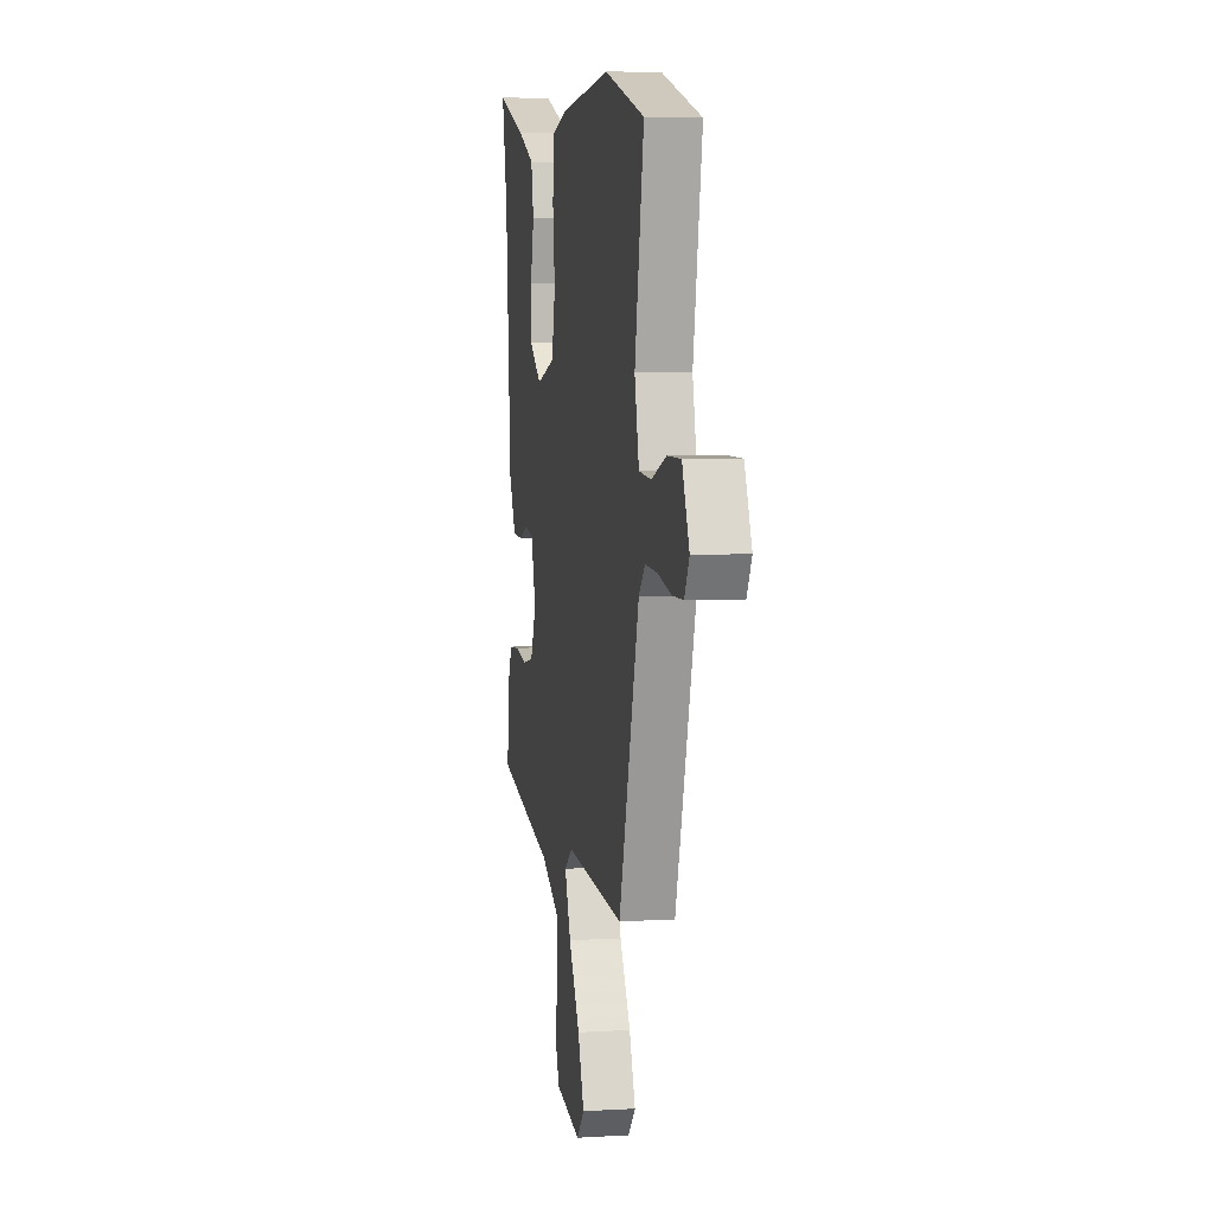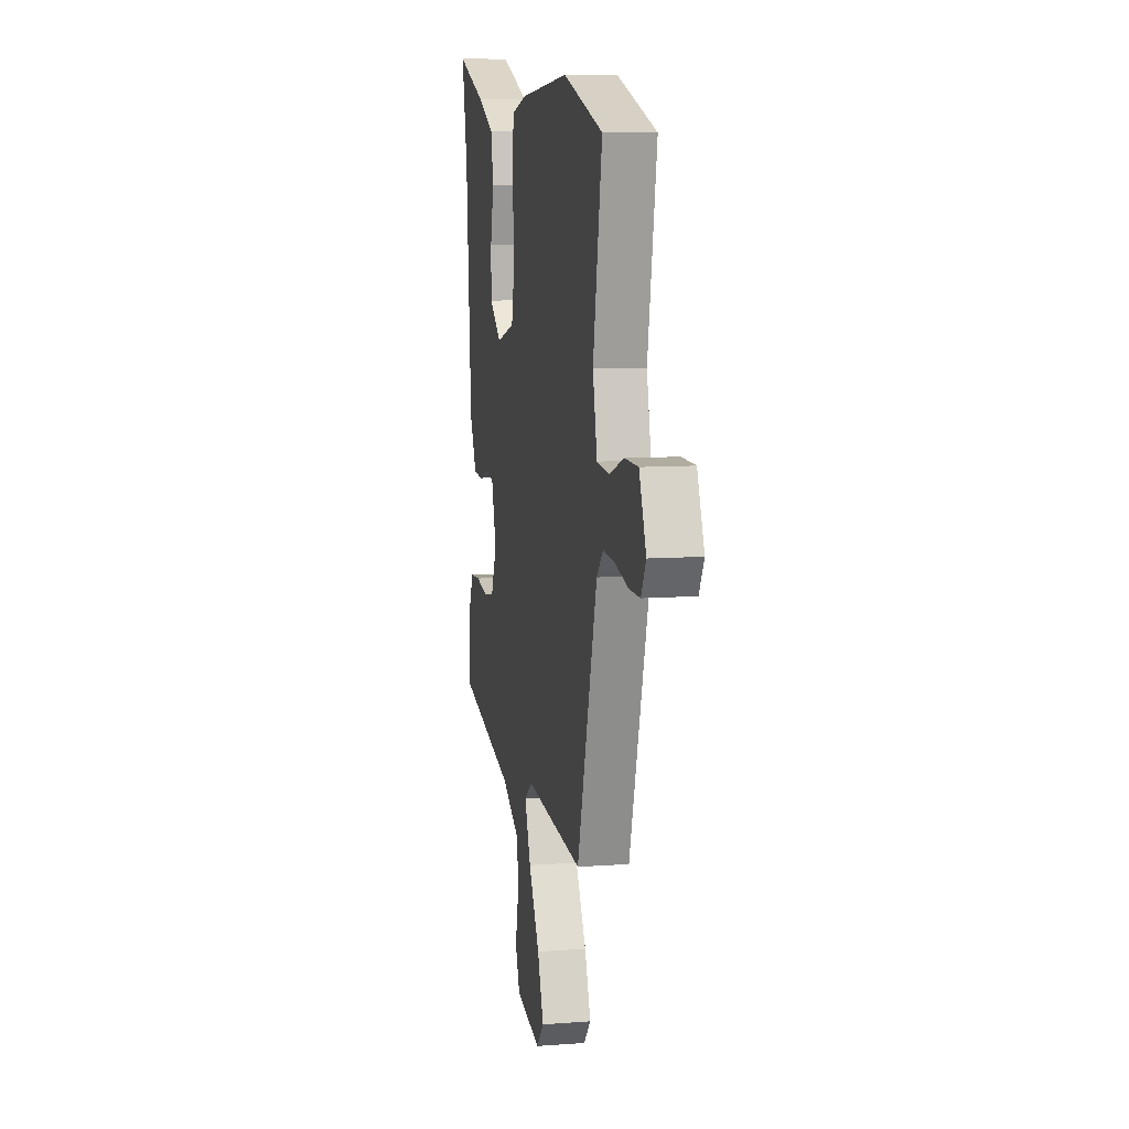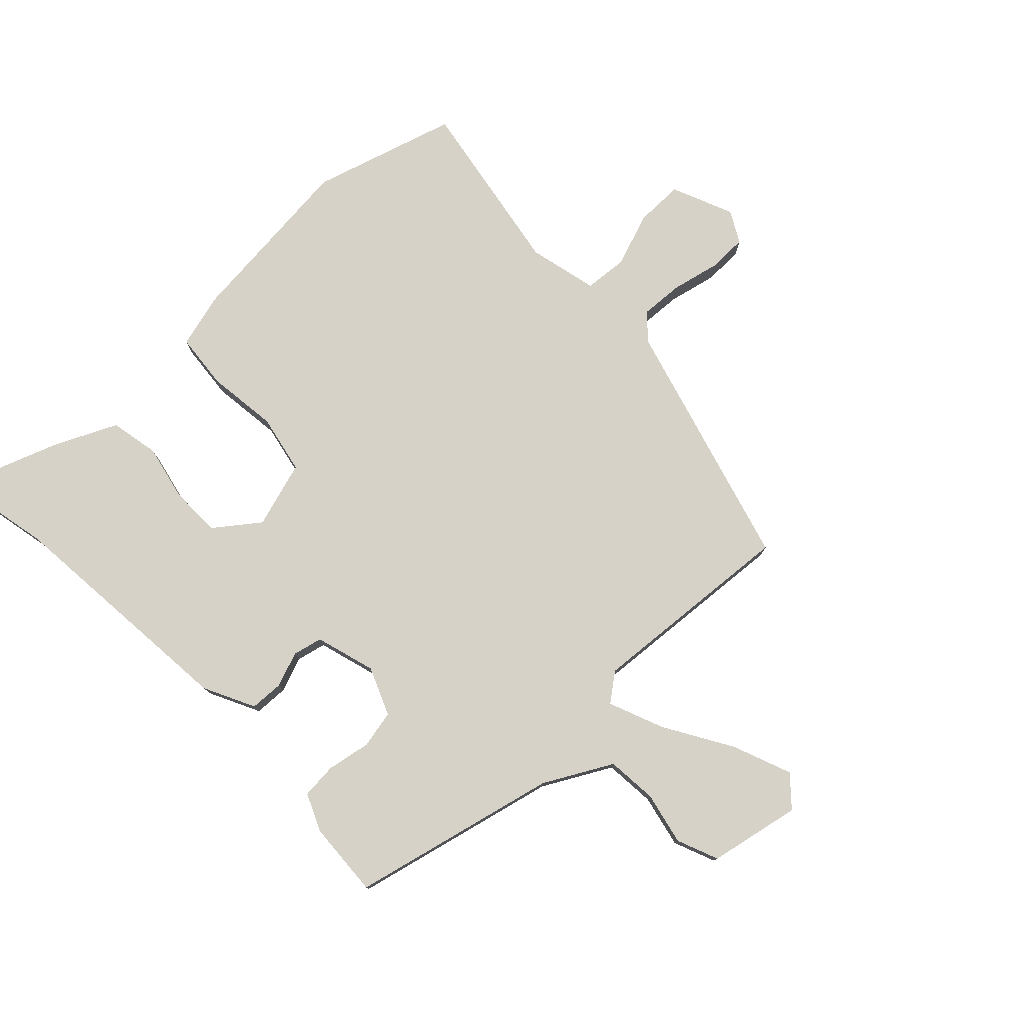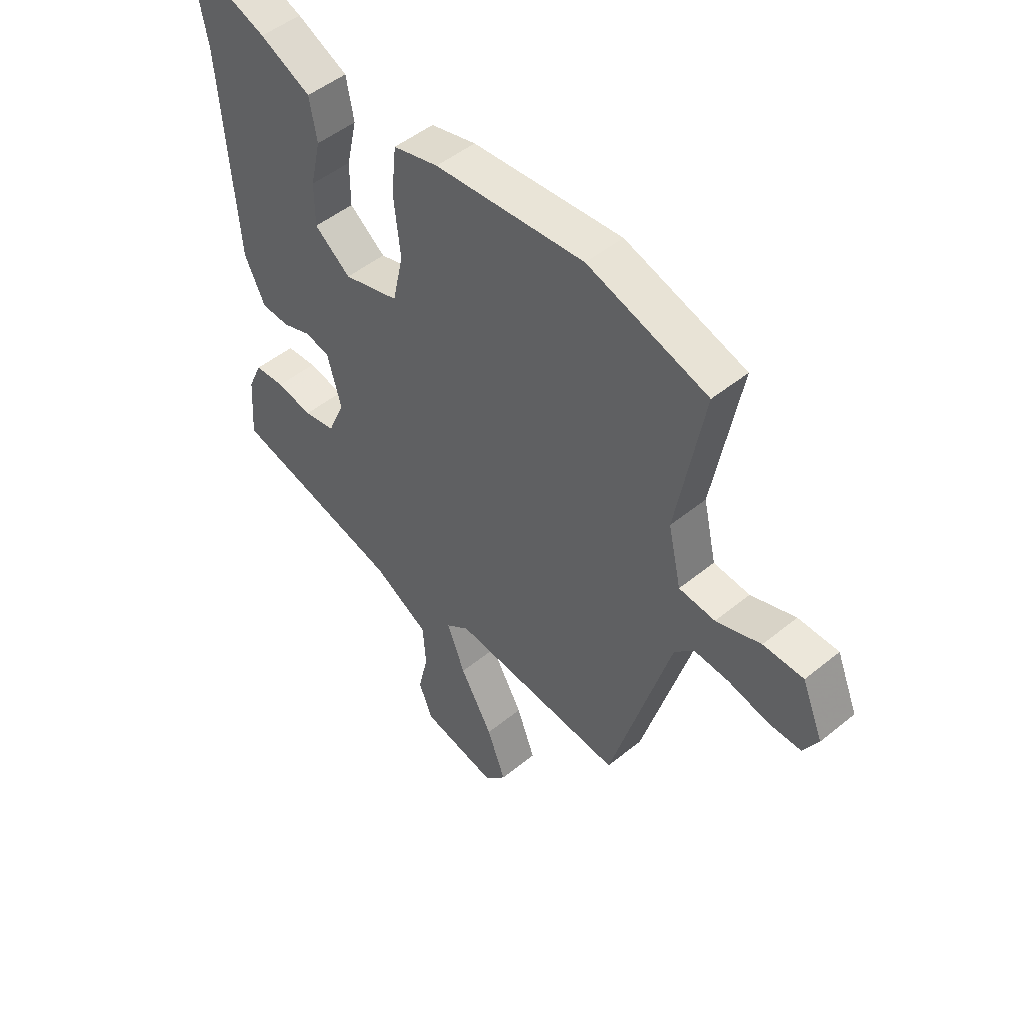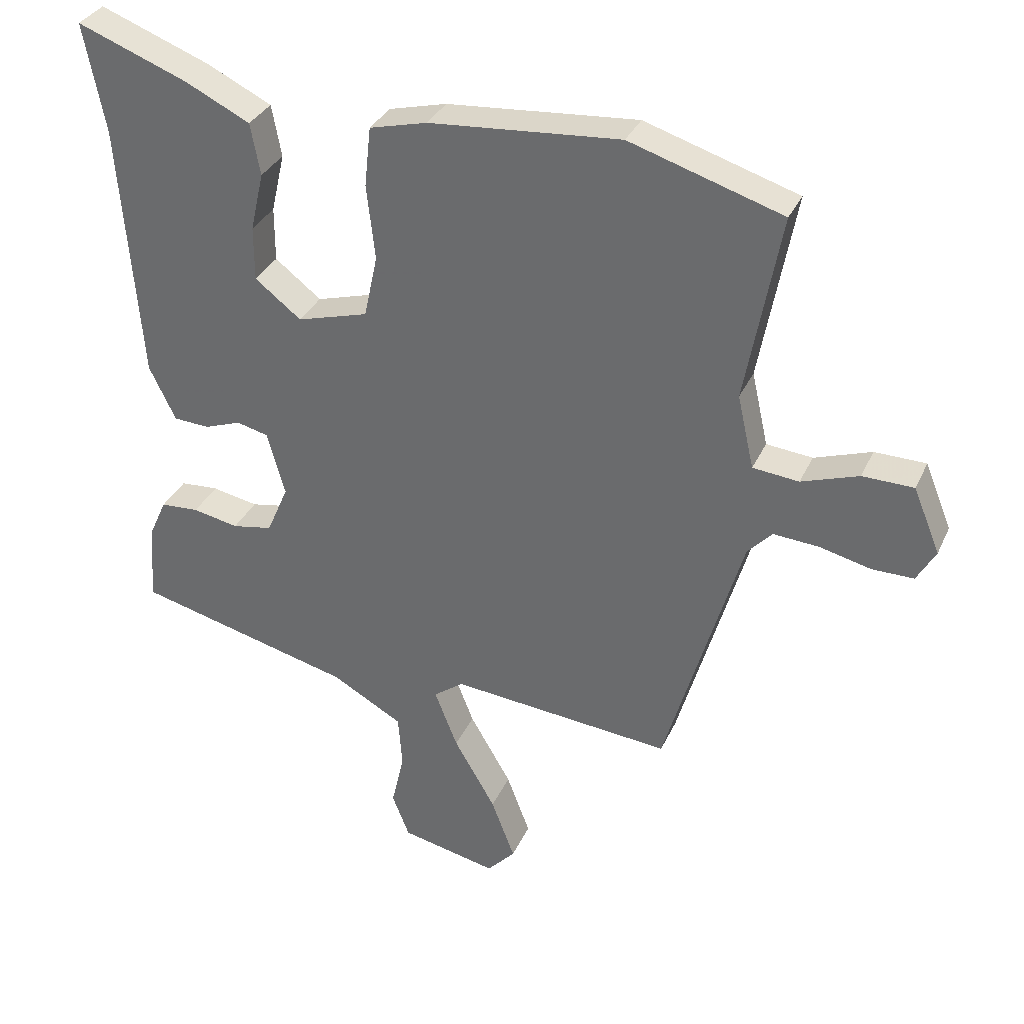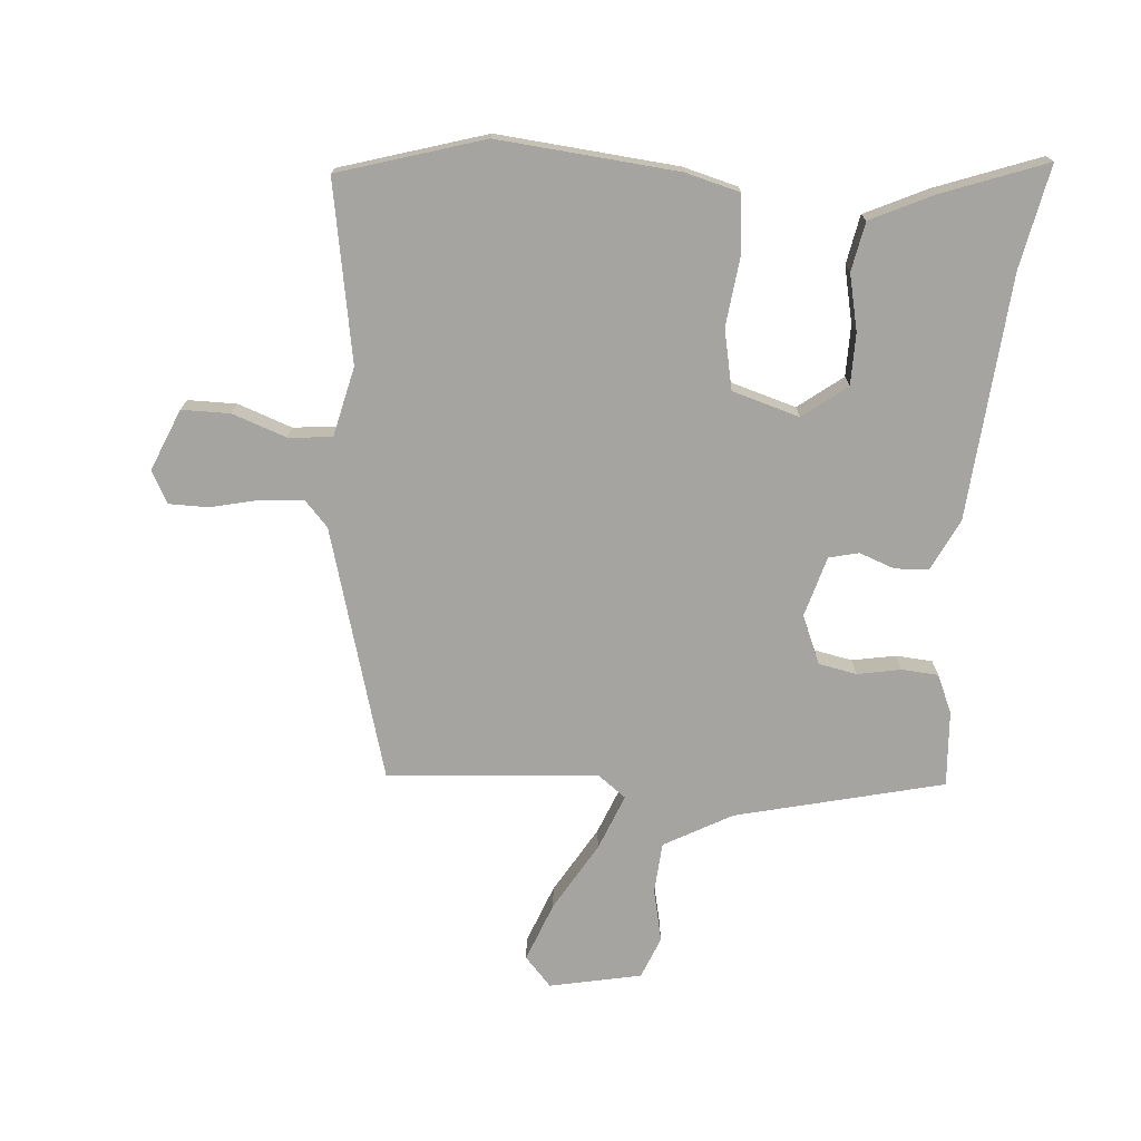
<metadata>
{"format":"obj","ext":"obj","renderer":"f3d","projection":"perspective","resolution":1024,"background":"white","views":[{"elev":5.1,"azim":-100.6,"up":"+Z"},{"elev":9.3,"azim":-101.1,"up":"+Z"},{"elev":78.1,"azim":135.6,"up":"+Y"},{"elev":49.0,"azim":-132.2,"up":"+Z"},{"elev":33.5,"azim":-158.1,"up":"+Z"},{"elev":-73.4,"azim":-5.0,"up":"+Y"}]}
</metadata>
<code>
v -0.575 0.07 0.477
v -0.337 0.07 0.551
v -0.04 0.07 0.526
v 0.05 0.07 0.503
v 0.06 0.07 0.41
v 0.047 0.07 0.293
v 0.068 0.07 0.195
v 0.179 0.07 0.163
v 0.251 0.07 0.219
v 0.251 0.07 0.304
v 0.23 0.07 0.396
v 0.245 0.07 0.477
v 0.346 0.07 0.526
v 0.518 0.07 0.591
v 0.485 0.07 0.421
v 0.454 0.07 0.018
v 0.413 0.07 -0.067
v 0.357 0.07 -0.07
v 0.299 0.07 -0.049
v 0.25 0.07 -0.061
v 0.222 0.07 -0.161
v 0.256 0.07 -0.24
v 0.319 0.07 -0.252
v 0.391 0.07 -0.238
v 0.451 0.07 -0.242
v 0.479 0.07 -0.304
v 0.488 0.07 -0.429
v 0.147 0.07 -0.514
v 0.036 0.07 -0.576
v 0.03 0.07 -0.66
v 0.05 0.07 -0.747
v 0.023 0.07 -0.816
v -0.128 0.07 -0.848
v -0.172 0.07 -0.8
v -0.135 0.07 -0.702
v -0.07 0.07 -0.59
v -0.034 0.07 -0.498
v -0.081 0.07 -0.463
v -0.427 0.07 -0.494
v -0.547 0.07 -0.081
v -0.585 0.07 -0.04
v -0.656 0.07 -0.045
v -0.736 0.07 -0.064
v -0.801 0.07 -0.064
v -0.83 0.07 -0.012
v -0.788 0.07 0.09
v -0.708 0.07 0.091
v -0.619 0.07 0.06
v -0.547 0.07 0.067
v -0.521 0.07 0.182
v -0.575 0 0.477
v -0.337 0 0.551
v -0.04 0 0.526
v 0.05 0 0.503
v 0.06 0 0.41
v 0.047 0 0.293
v 0.068 0 0.195
v 0.179 0 0.163
v 0.251 0 0.219
v 0.251 0 0.304
v 0.23 0 0.396
v 0.245 0 0.477
v 0.346 0 0.526
v 0.518 0 0.591
v 0.485 0 0.421
v 0.454 0 0.018
v 0.413 0 -0.067
v 0.357 0 -0.07
v 0.299 0 -0.049
v 0.25 0 -0.061
v 0.222 0 -0.161
v 0.256 0 -0.24
v 0.319 0 -0.252
v 0.391 0 -0.238
v 0.451 0 -0.242
v 0.479 0 -0.304
v 0.488 0 -0.429
v 0.147 0 -0.514
v 0.036 0 -0.576
v 0.03 0 -0.66
v 0.05 0 -0.747
v 0.023 0 -0.816
v -0.128 0 -0.848
v -0.172 0 -0.8
v -0.135 0 -0.702
v -0.07 0 -0.59
v -0.034 0 -0.498
v -0.081 0 -0.463
v -0.427 0 -0.494
v -0.547 0 -0.081
v -0.585 0 -0.04
v -0.656 0 -0.045
v -0.736 0 -0.064
v -0.801 0 -0.064
v -0.83 0 -0.012
v -0.788 0 0.09
v -0.708 0 0.091
v -0.619 0 0.06
v -0.547 0 0.067
v -0.521 0 0.182
f 45 46 47 48
f 45 48 49
f 42 43 44 45
f 41 42 45 49
f 40 41 49
f 38 39 40 49
f 37 38 49 50
f 33 34 35 36
f 33 36 37
f 30 31 32 33
f 29 30 33 37
f 28 29 37 50
f 23 24 25 26
f 22 23 26 27
f 16 17 18 19
f 15 16 19 20
f 14 15 20
f 13 14 20
f 10 11 12 13
f 9 10 13
f 9 13 20 21
f 3 4 5 6
f 3 6 7
f 2 3 7
f 1 2 7
f 50 1 7
f 22 27 28 50
f 21 22 50 7
f 8 9 21
f 7 8 21
f 98 97 96 95
f 99 98 95
f 95 94 93 92
f 99 95 92 91
f 99 91 90
f 99 90 89 88
f 100 99 88 87
f 86 85 84 83
f 87 86 83
f 83 82 81 80
f 87 83 80 79
f 100 87 79 78
f 76 75 74 73
f 77 76 73 72
f 69 68 67 66
f 70 69 66 65
f 70 65 64
f 70 64 63
f 63 62 61 60
f 63 60 59
f 71 70 63 59
f 56 55 54 53
f 57 56 53
f 57 53 52
f 57 52 51
f 57 51 100
f 100 78 77 72
f 57 100 72 71
f 71 59 58
f 71 58 57
f 1 51 52 2
f 2 52 53 3
f 3 53 54 4
f 4 54 55 5
f 5 55 56 6
f 6 56 57 7
f 7 57 58 8
f 8 58 59 9
f 9 59 60 10
f 10 60 61 11
f 11 61 62 12
f 12 62 63 13
f 13 63 64 14
f 14 64 65 15
f 15 65 66 16
f 16 66 67 17
f 17 67 68 18
f 18 68 69 19
f 19 69 70 20
f 20 70 71 21
f 21 71 72 22
f 22 72 73 23
f 23 73 74 24
f 24 74 75 25
f 25 75 76 26
f 26 76 77 27
f 27 77 78 28
f 28 78 79 29
f 29 79 80 30
f 30 80 81 31
f 31 81 82 32
f 32 82 83 33
f 33 83 84 34
f 34 84 85 35
f 35 85 86 36
f 36 86 87 37
f 37 87 88 38
f 38 88 89 39
f 39 89 90 40
f 40 90 91 41
f 41 91 92 42
f 42 92 93 43
f 43 93 94 44
f 44 94 95 45
f 45 95 96 46
f 46 96 97 47
f 47 97 98 48
f 48 98 99 49
f 49 99 100 50
f 50 100 51 1

</code>
